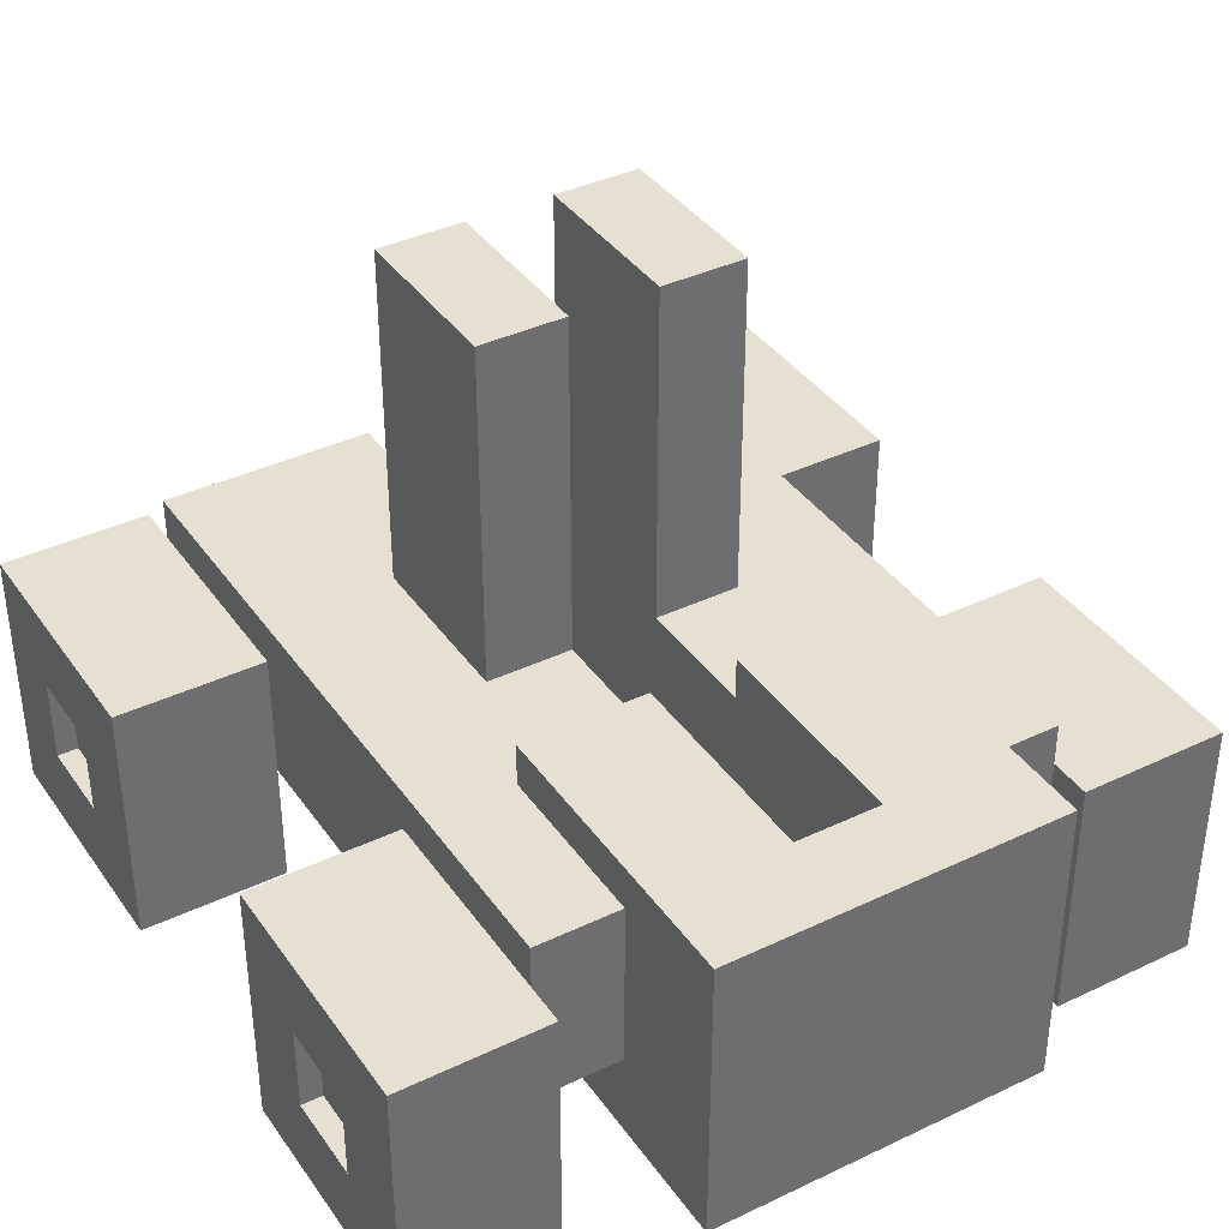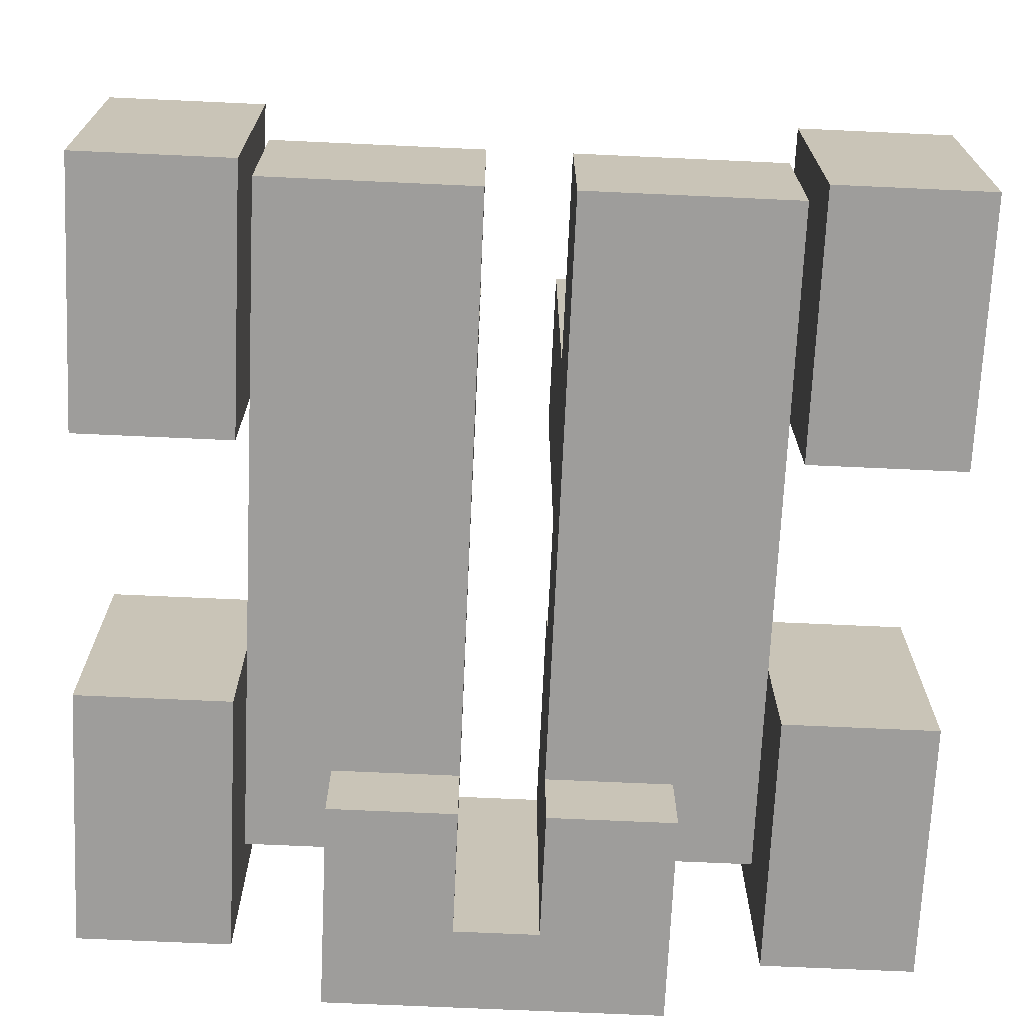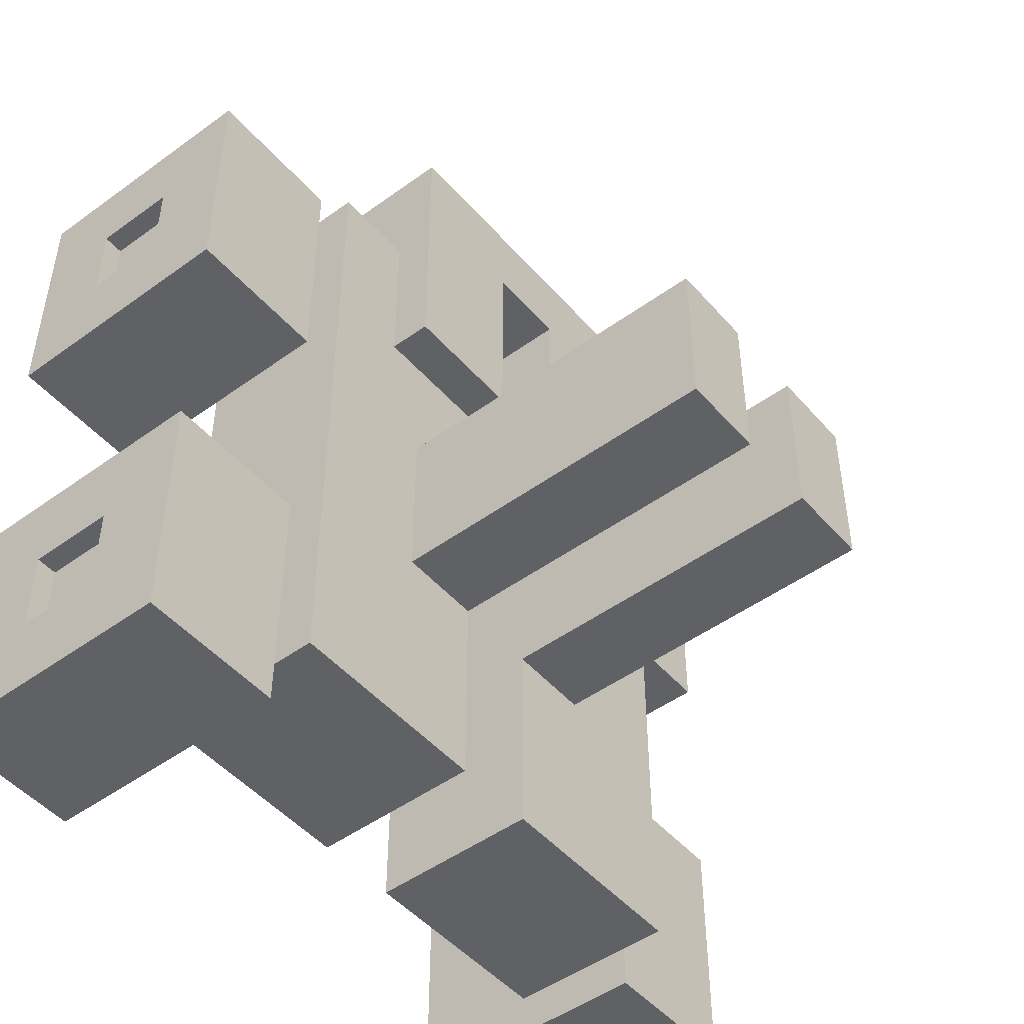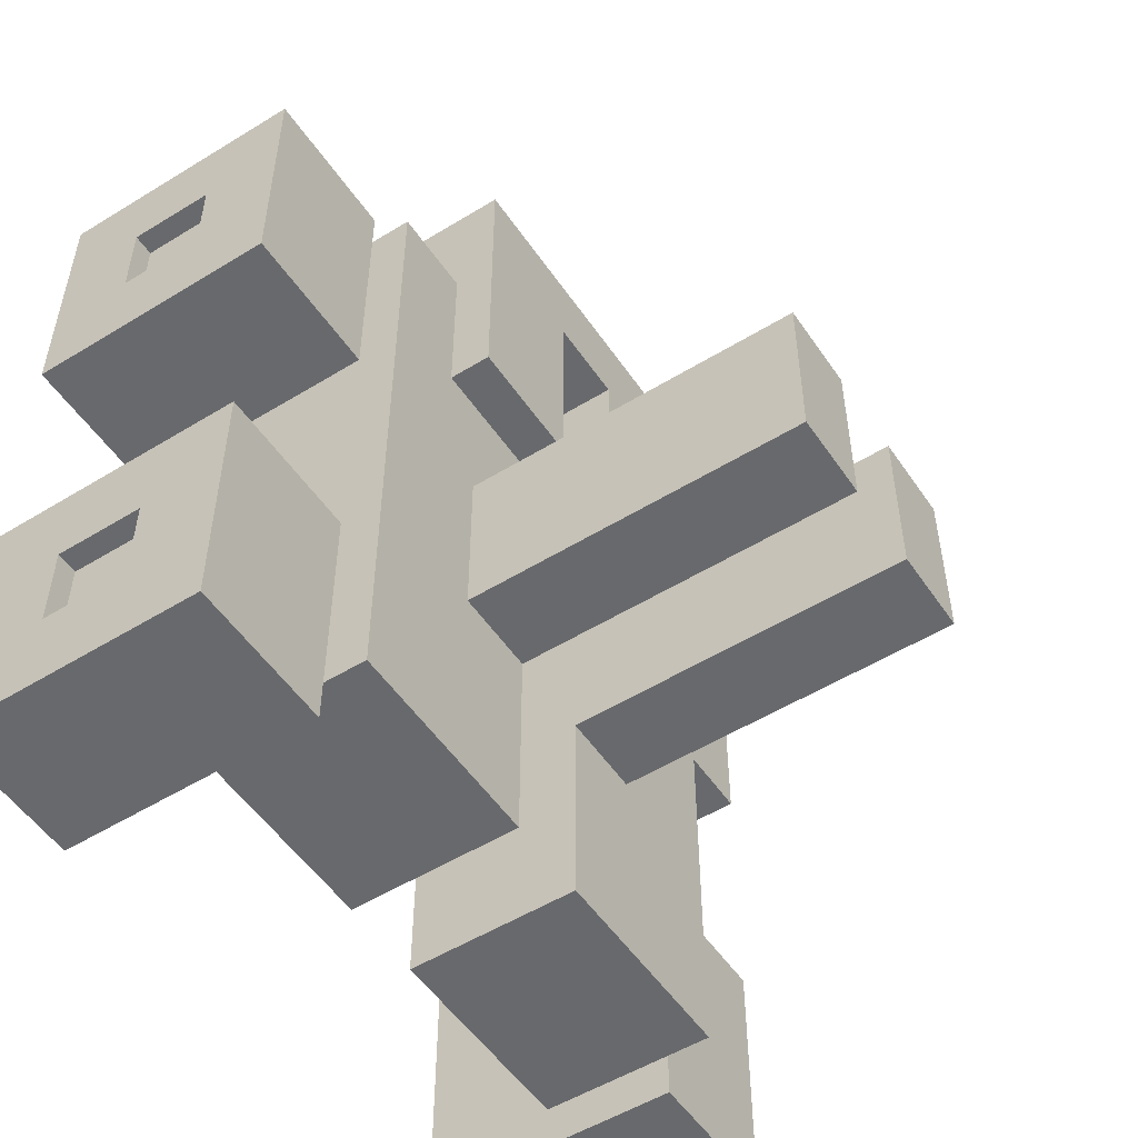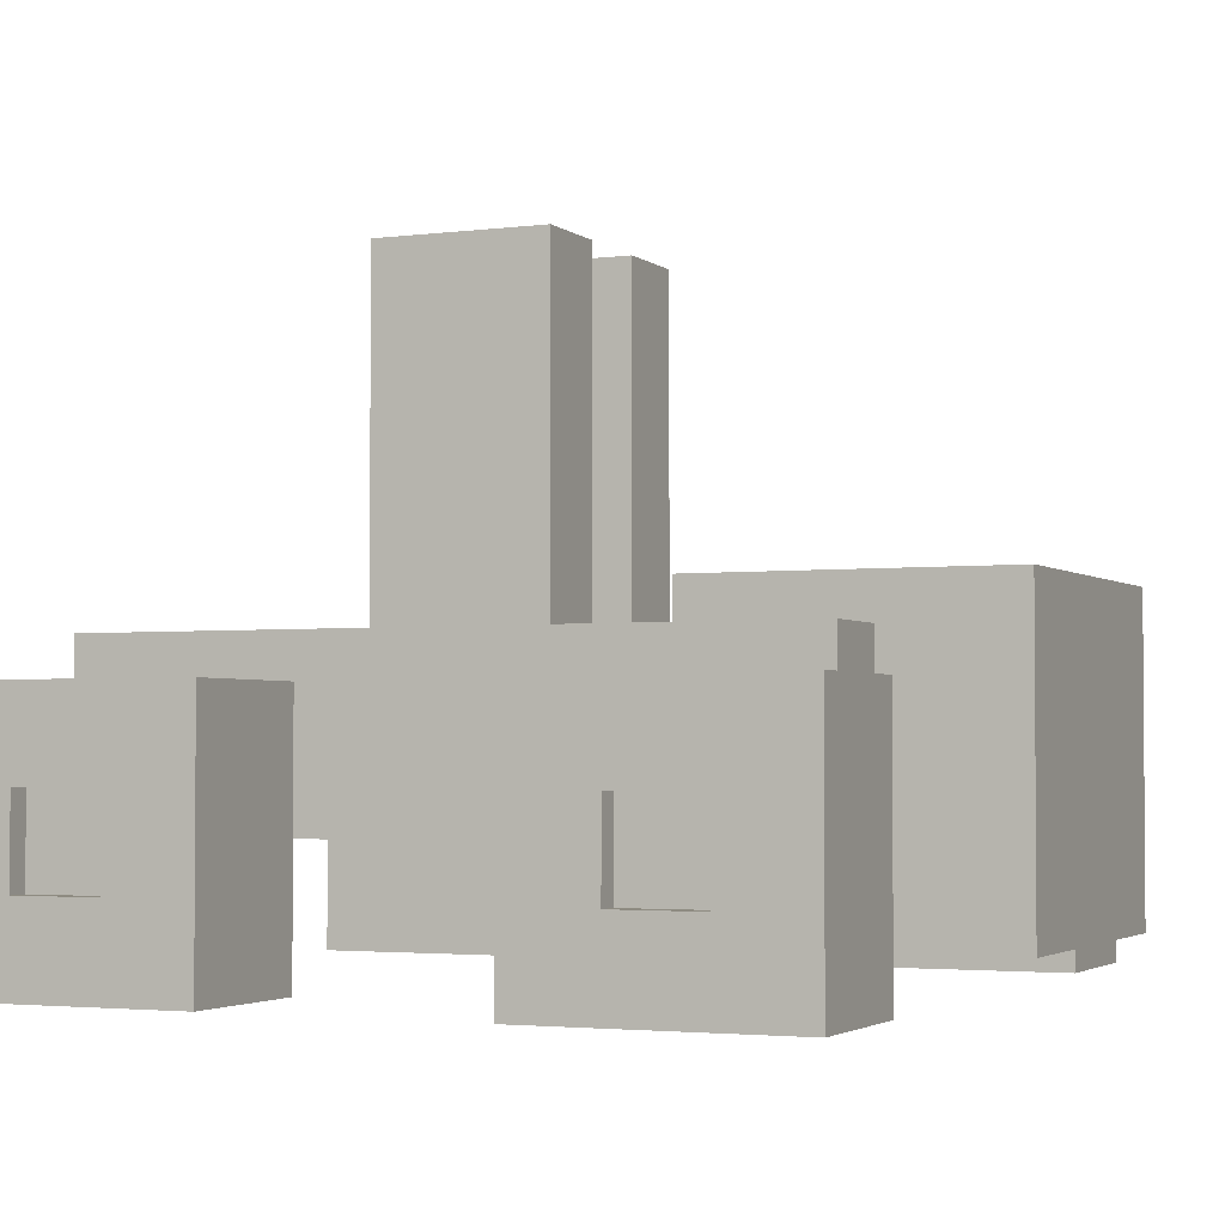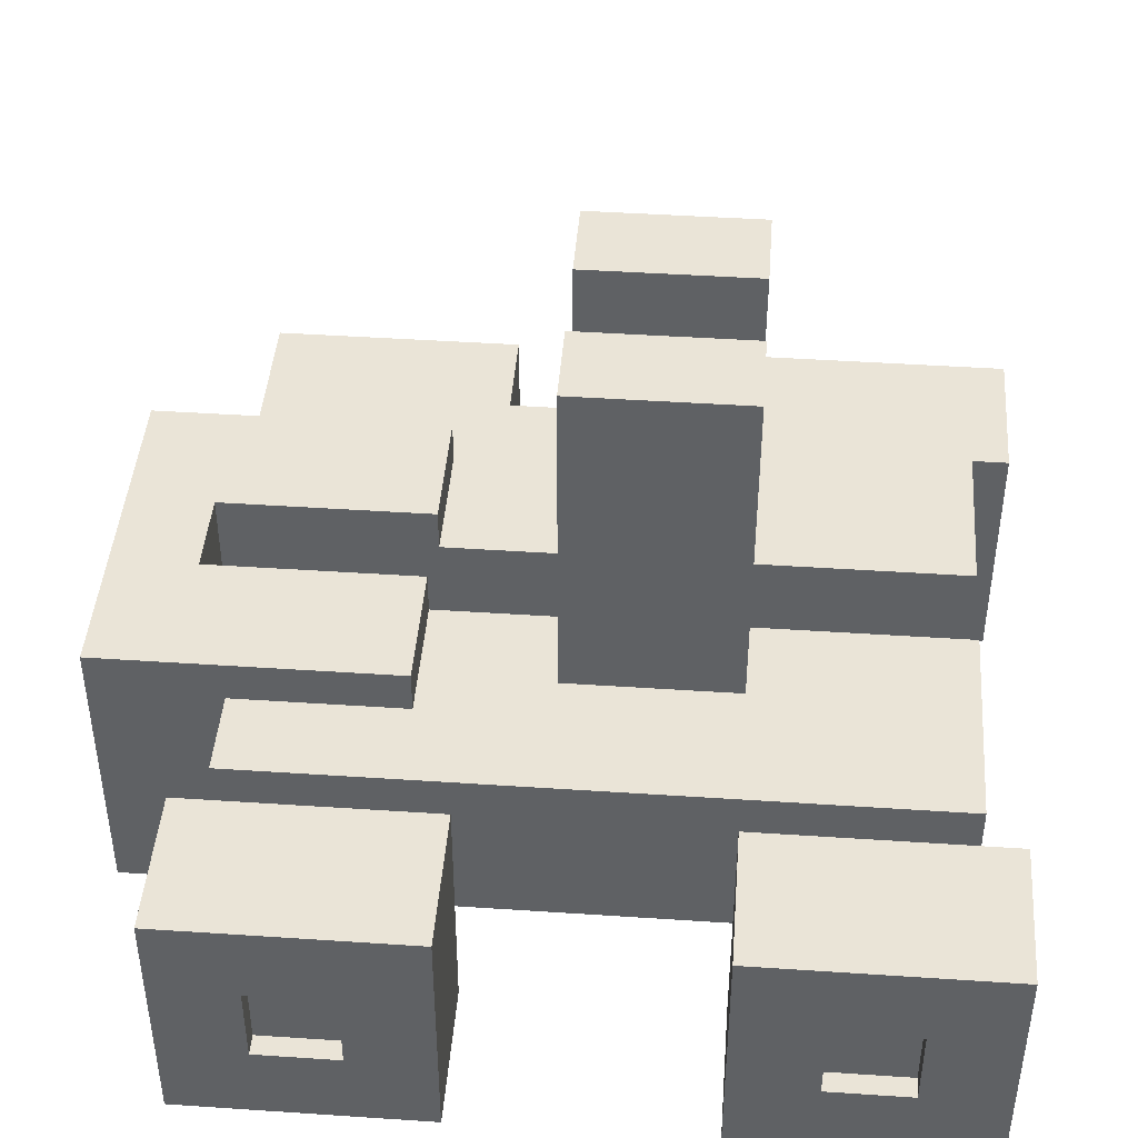
<metadata>
{"format":"obj","ext":"obj","renderer":"f3d","projection":"perspective","resolution":1024,"background":"white","views":[{"elev":38.3,"azim":148.9,"up":"+Z"},{"elev":-70.4,"azim":-2.6,"up":"+Z"},{"elev":-48.6,"azim":-51.0,"up":"+Y"},{"elev":-52.8,"azim":-56.6,"up":"+Y"},{"elev":-2.7,"azim":113.9,"up":"+Z"},{"elev":43.8,"azim":-85.5,"up":"+Z"}]}
</metadata>
<code>
v 1 12 48
v 1 24 48
v 1 36 48
v 1 48 48
v 1 16 52
v 1 20 52
v 1 40 52
v 1 44 52
v 1 16 56
v 1 20 56
v 1 40 56
v 1 44 56
v 1 12 60
v 1 24 60
v 1 36 60
v 1 48 60
v 2 16 52
v 2 20 52
v 2 40 52
v 2 44 52
v 2 16 56
v 2 20 56
v 2 40 56
v 2 44 56
v 8 24 54
v 8 36 54
v 8 14 60
v 8 24 60
v 8 36 60
v 8 46 60
v 8 14 62
v 8 46 62
v 12 42 50
v 12 52 50
v 12 42 54
v 12 46 54
v 12 38 62
v 12 46 62
v 12 38 64
v 12 52 64
v 14 24 62
v 14 32 62
v 14 24 78
v 14 32 78
v 22 42 50
v 22 48 50
v 22 14 54
v 22 42 54
v 22 14 62
v 22 24 62
v 22 32 62
v 22 38 62
v 22 38 64
v 22 48 64
v 22 24 78
v 22 32 78
v 32 12 48
v 32 24 48
v 32 36 48
v 32 48 48
v 32 14 54
v 32 24 54
v 32 36 54
v 32 46 54
v 32 12 60
v 32 14 60
v 32 46 60
v 32 48 60
v 8 12 48
v 8 24 48
v 8 36 48
v 8 48 48
v 8 14 54
v 8 24 54
v 8 36 54
v 8 46 54
v 8 12 60
v 8 14 60
v 8 46 60
v 8 48 60
v 18 42 50
v 18 48 50
v 18 14 54
v 18 42 54
v 18 14 62
v 18 24 62
v 18 32 62
v 18 38 62
v 18 38 64
v 18 48 64
v 18 24 78
v 18 32 78
v 26 24 62
v 26 32 62
v 26 24 78
v 26 32 78
v 28 42 50
v 28 52 50
v 28 42 54
v 28 46 54
v 28 38 62
v 28 46 62
v 28 38 64
v 28 52 64
v 32 24 54
v 32 36 54
v 32 14 60
v 32 24 60
v 32 36 60
v 32 46 60
v 32 14 62
v 32 46 62
v 38 16 52
v 38 20 52
v 38 40 52
v 38 44 52
v 38 16 56
v 38 20 56
v 38 40 56
v 38 44 56
v 39 12 48
v 39 24 48
v 39 36 48
v 39 48 48
v 39 16 52
v 39 20 52
v 39 40 52
v 39 44 52
v 39 16 56
v 39 20 56
v 39 40 56
v 39 44 56
v 39 12 60
v 39 24 60
v 39 36 60
v 39 48 60
v 1 12 48
v 1 12 60
v 8 12 48
v 8 12 60
v 32 12 48
v 32 12 60
v 39 12 48
v 39 12 60
v 8 14 54
v 8 14 60
v 8 14 62
v 18 14 54
v 18 14 62
v 22 14 54
v 22 14 62
v 32 14 54
v 32 14 60
v 32 14 62
v 1 20 52
v 1 20 56
v 2 20 52
v 2 20 56
v 38 20 52
v 38 20 56
v 39 20 52
v 39 20 56
v 14 24 62
v 14 24 78
v 18 24 62
v 18 24 78
v 22 24 62
v 22 24 78
v 26 24 62
v 26 24 78
v 1 36 48
v 1 36 60
v 8 36 48
v 8 36 54
v 8 36 60
v 32 36 48
v 32 36 54
v 32 36 60
v 39 36 48
v 39 36 60
v 12 38 62
v 12 38 64
v 18 38 62
v 18 38 64
v 22 38 62
v 22 38 64
v 28 38 62
v 28 38 64
v 12 42 50
v 12 42 54
v 18 42 50
v 18 42 54
v 22 42 50
v 22 42 54
v 28 42 50
v 28 42 54
v 1 44 52
v 1 44 56
v 2 44 52
v 2 44 56
v 38 44 52
v 38 44 56
v 39 44 52
v 39 44 56
v 18 48 50
v 18 48 64
v 22 48 50
v 22 48 64
v 1 16 52
v 1 16 56
v 2 16 52
v 2 16 56
v 38 16 52
v 38 16 56
v 39 16 52
v 39 16 56
v 1 24 48
v 1 24 60
v 8 24 48
v 8 24 54
v 8 24 60
v 32 24 48
v 32 24 54
v 32 24 60
v 39 24 48
v 39 24 60
v 14 32 62
v 14 32 78
v 18 32 62
v 18 32 78
v 22 32 62
v 22 32 78
v 26 32 62
v 26 32 78
v 1 40 52
v 1 40 56
v 2 40 52
v 2 40 56
v 38 40 52
v 38 40 56
v 39 40 52
v 39 40 56
v 8 46 54
v 8 46 60
v 8 46 62
v 12 46 54
v 12 46 62
v 28 46 54
v 28 46 62
v 32 46 54
v 32 46 60
v 32 46 62
v 1 48 48
v 1 48 60
v 8 48 48
v 8 48 60
v 32 48 48
v 32 48 60
v 39 48 48
v 39 48 60
v 12 52 50
v 12 52 64
v 15 52 52
v 15 52 55
v 15 52 58
v 15 52 61
v 17 52 52
v 17 52 55
v 18 52 58
v 18 52 61
v 19 52 52
v 19 52 55
v 21 52 52
v 21 52 55
v 22 52 58
v 22 52 61
v 23 52 52
v 23 52 55
v 25 52 52
v 25 52 55
v 25 52 58
v 25 52 61
v 28 52 50
v 28 52 64
v 1 12 48
v 8 12 48
v 32 12 48
v 39 12 48
v 1 24 48
v 8 24 48
v 32 24 48
v 39 24 48
v 1 36 48
v 8 36 48
v 32 36 48
v 39 36 48
v 1 48 48
v 8 48 48
v 32 48 48
v 39 48 48
v 12 42 50
v 18 42 50
v 22 42 50
v 28 42 50
v 18 48 50
v 22 48 50
v 12 52 50
v 28 52 50
v 8 14 54
v 18 14 54
v 22 14 54
v 32 14 54
v 8 24 54
v 32 24 54
v 8 36 54
v 32 36 54
v 12 42 54
v 18 42 54
v 22 42 54
v 28 42 54
v 8 46 54
v 12 46 54
v 28 46 54
v 32 46 54
v 1 16 56
v 2 16 56
v 38 16 56
v 39 16 56
v 1 20 56
v 2 20 56
v 38 20 56
v 39 20 56
v 1 40 56
v 2 40 56
v 38 40 56
v 39 40 56
v 1 44 56
v 2 44 56
v 38 44 56
v 39 44 56
v 1 16 52
v 2 16 52
v 38 16 52
v 39 16 52
v 1 20 52
v 2 20 52
v 38 20 52
v 39 20 52
v 1 40 52
v 2 40 52
v 38 40 52
v 39 40 52
v 1 44 52
v 2 44 52
v 38 44 52
v 39 44 52
v 1 12 60
v 8 12 60
v 32 12 60
v 39 12 60
v 8 14 60
v 32 14 60
v 1 24 60
v 8 24 60
v 32 24 60
v 39 24 60
v 1 36 60
v 8 36 60
v 32 36 60
v 39 36 60
v 8 46 60
v 32 46 60
v 1 48 60
v 8 48 60
v 32 48 60
v 39 48 60
v 8 14 62
v 18 14 62
v 22 14 62
v 32 14 62
v 14 24 62
v 18 24 62
v 22 24 62
v 26 24 62
v 14 32 62
v 18 32 62
v 22 32 62
v 26 32 62
v 12 38 62
v 18 38 62
v 22 38 62
v 28 38 62
v 8 46 62
v 12 46 62
v 28 46 62
v 32 46 62
v 12 38 64
v 18 38 64
v 22 38 64
v 28 38 64
v 18 48 64
v 22 48 64
v 12 52 64
v 28 52 64
v 14 24 78
v 18 24 78
v 22 24 78
v 26 24 78
v 14 32 78
v 18 32 78
v 22 32 78
v 26 32 78
f 5 2 1
f 6 2 5
f 7 4 3
f 8 4 7
f 9 5 1
f 10 2 6
f 11 7 3
f 12 4 8
f 13 9 1
f 13 10 9
f 14 2 10
f 14 10 13
f 15 12 11
f 15 11 3
f 16 4 12
f 16 12 15
f 21 18 17
f 22 18 21
f 23 20 19
f 24 20 23
f 28 26 25
f 29 26 28
f 31 28 27
f 31 30 29
f 31 29 28
f 32 30 31
f 35 34 33
f 36 34 35
f 38 34 36
f 39 38 37
f 40 34 38
f 40 38 39
f 43 42 41
f 44 42 43
f 48 46 45
f 49 48 47
f 50 48 49
f 51 48 50
f 52 48 51
f 53 48 52
f 54 46 48
f 54 48 53
f 55 51 50
f 56 51 55
f 61 58 57
f 62 58 61
f 63 60 59
f 64 60 63
f 65 61 57
f 66 61 65
f 67 60 64
f 68 60 67
f 69 70 73
f 73 70 74
f 71 72 75
f 75 72 76
f 69 73 77
f 77 73 78
f 76 72 79
f 79 72 80
f 81 82 84
f 83 84 85
f 85 84 86
f 86 84 87
f 87 84 88
f 88 84 89
f 84 82 90
f 89 84 90
f 86 87 91
f 91 87 92
f 93 94 95
f 95 94 96
f 97 98 99
f 99 98 100
f 100 98 102
f 101 102 103
f 102 98 104
f 103 102 104
f 105 106 108
f 108 106 109
f 107 108 111
f 109 110 111
f 108 109 111
f 111 110 112
f 113 114 117
f 117 114 118
f 115 116 119
f 119 116 120
f 121 122 125
f 125 122 126
f 123 124 127
f 127 124 128
f 121 125 129
f 126 122 130
f 123 127 131
f 128 124 132
f 121 129 133
f 129 130 133
f 130 122 134
f 133 130 134
f 131 132 135
f 123 131 135
f 132 124 136
f 135 132 136
f 139 138 137
f 140 138 139
f 143 142 141
f 144 142 143
f 148 146 145
f 148 147 146
f 149 147 148
f 152 151 150
f 153 151 152
f 154 151 153
f 157 156 155
f 158 156 157
f 161 160 159
f 162 160 161
f 165 164 163
f 166 164 165
f 169 168 167
f 170 168 169
f 173 172 171
f 174 172 173
f 175 172 174
f 179 177 176
f 179 178 177
f 180 178 179
f 183 182 181
f 184 182 183
f 187 186 185
f 188 186 187
f 191 190 189
f 192 190 191
f 195 194 193
f 196 194 195
f 199 198 197
f 200 198 199
f 203 202 201
f 204 202 203
f 207 206 205
f 208 206 207
f 209 210 211
f 211 210 212
f 213 214 215
f 215 214 216
f 217 218 219
f 219 218 220
f 220 218 221
f 222 223 225
f 223 224 225
f 225 224 226
f 227 228 229
f 229 228 230
f 231 232 233
f 233 232 234
f 235 236 237
f 237 236 238
f 239 240 241
f 241 240 242
f 243 244 246
f 244 245 246
f 246 245 247
f 248 249 250
f 250 249 251
f 251 249 252
f 253 254 255
f 255 254 256
f 257 258 259
f 259 258 260
f 261 262 263
f 263 262 264
f 264 262 265
f 265 262 266
f 261 263 267
f 263 264 267
f 264 265 268
f 267 264 268
f 265 266 269
f 268 265 269
f 266 262 270
f 269 266 270
f 267 268 271
f 261 267 271
f 268 269 272
f 271 268 272
f 269 270 272
f 261 271 273
f 271 272 273
f 272 270 274
f 273 272 274
f 274 270 275
f 270 262 276
f 275 270 276
f 261 273 277
f 273 274 277
f 274 275 278
f 277 274 278
f 261 277 279
f 277 278 279
f 278 275 280
f 279 278 280
f 275 276 281
f 280 275 281
f 276 262 282
f 281 276 282
f 280 281 283
f 261 279 283
f 281 282 283
f 279 280 283
f 282 262 284
f 283 282 284
f 289 286 285
f 290 286 289
f 291 288 287
f 292 288 291
f 297 294 293
f 298 294 297
f 299 296 295
f 300 296 299
f 305 302 301
f 306 304 303
f 307 305 301
f 307 306 305
f 308 304 306
f 308 306 307
f 313 310 309
f 314 312 311
f 315 310 313
f 316 314 311
f 317 310 315
f 318 310 317
f 319 316 311
f 320 316 319
f 321 317 315
f 322 317 321
f 323 316 320
f 324 316 323
f 329 326 325
f 330 326 329
f 331 328 327
f 332 328 331
f 337 334 333
f 338 334 337
f 339 336 335
f 340 336 339
f 341 342 345
f 345 342 346
f 343 344 347
f 347 344 348
f 349 350 353
f 353 350 354
f 351 352 355
f 355 352 356
f 357 358 361
f 359 360 362
f 357 361 363
f 363 361 364
f 362 360 365
f 365 360 366
f 367 368 371
f 369 370 372
f 367 371 373
f 373 371 374
f 372 370 375
f 375 370 376
f 377 378 381
f 381 378 382
f 379 380 383
f 383 380 384
f 377 381 385
f 384 380 388
f 385 386 389
f 377 385 389
f 389 386 390
f 387 388 391
f 388 380 392
f 391 388 392
f 377 389 393
f 393 389 394
f 392 380 395
f 395 380 396
f 397 398 401
f 399 400 402
f 397 401 403
f 401 402 403
f 402 400 404
f 403 402 404
f 405 406 409
f 409 406 410
f 407 408 411
f 411 408 412

</code>
